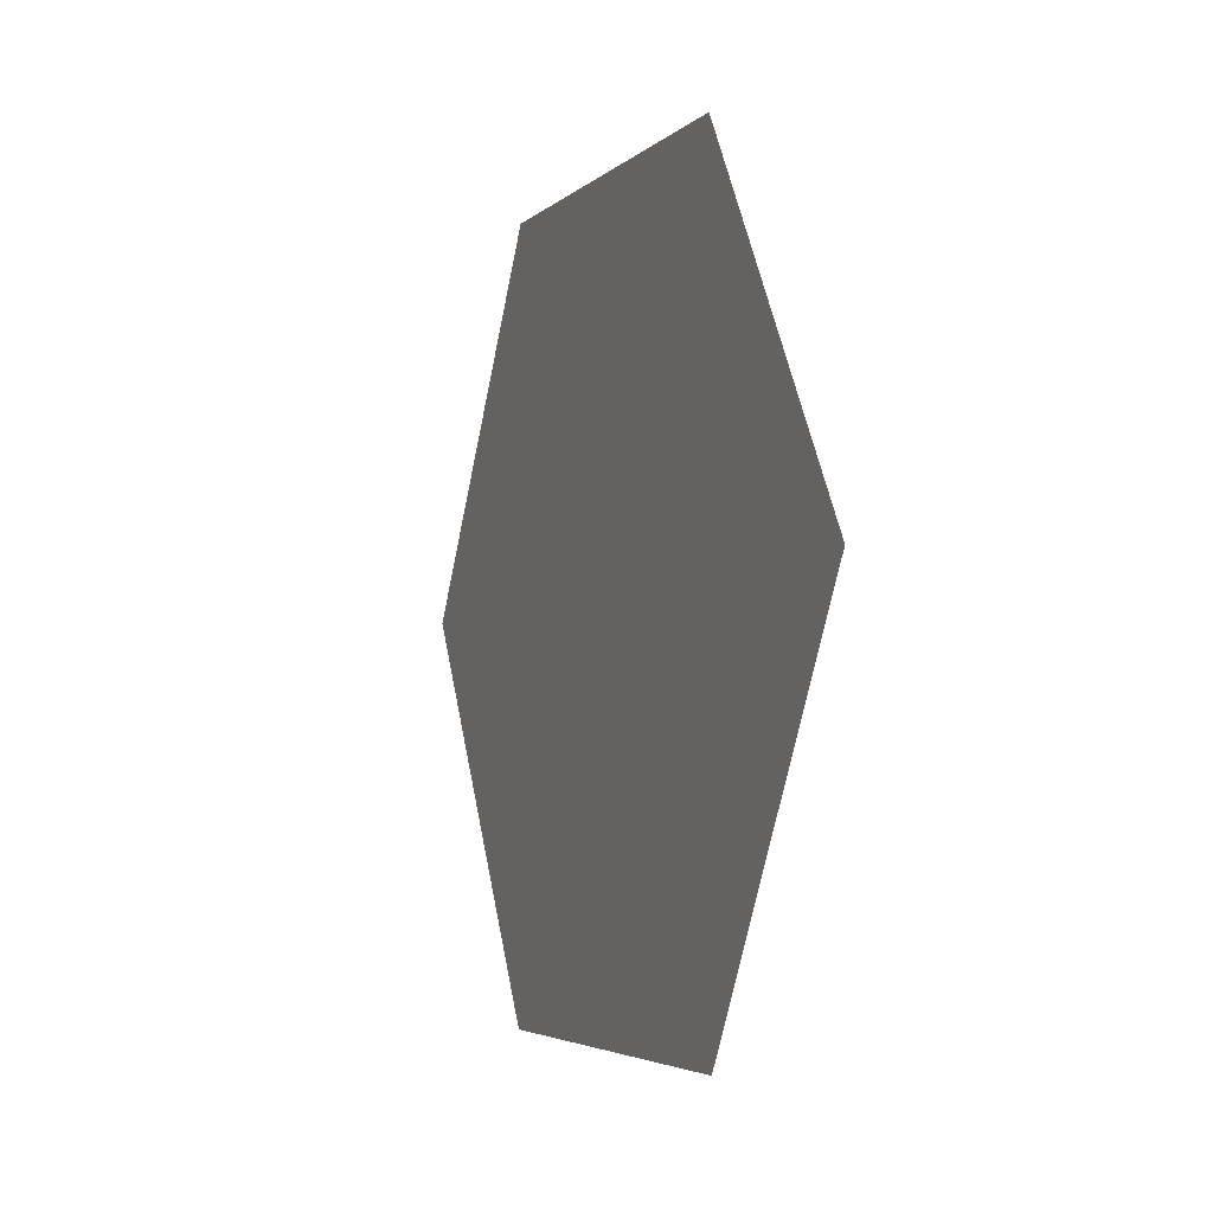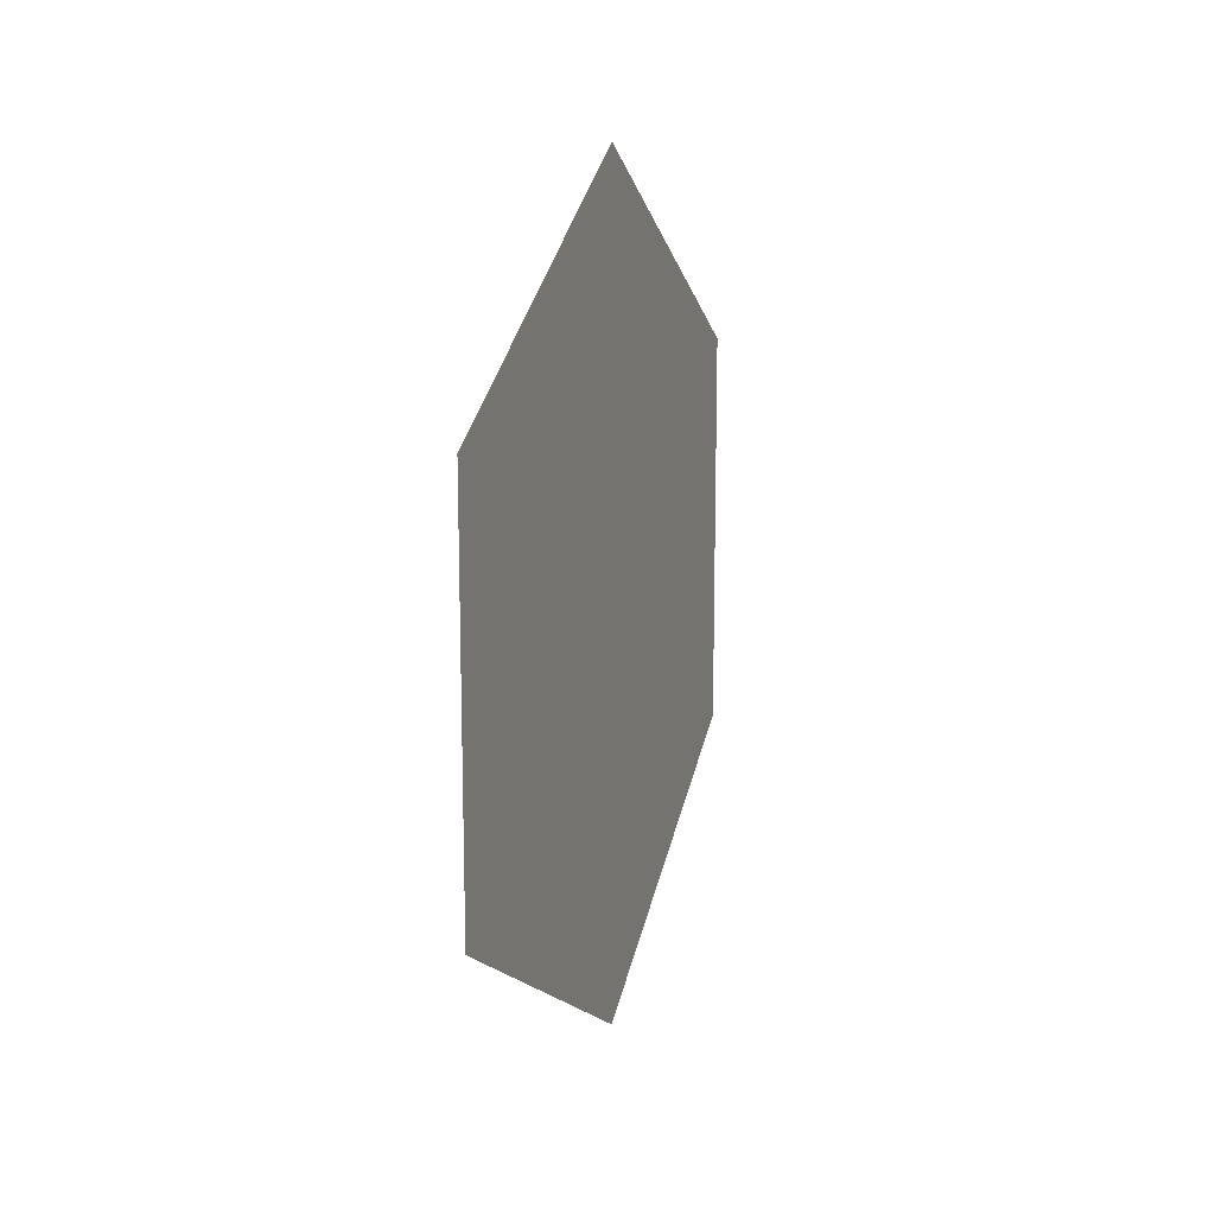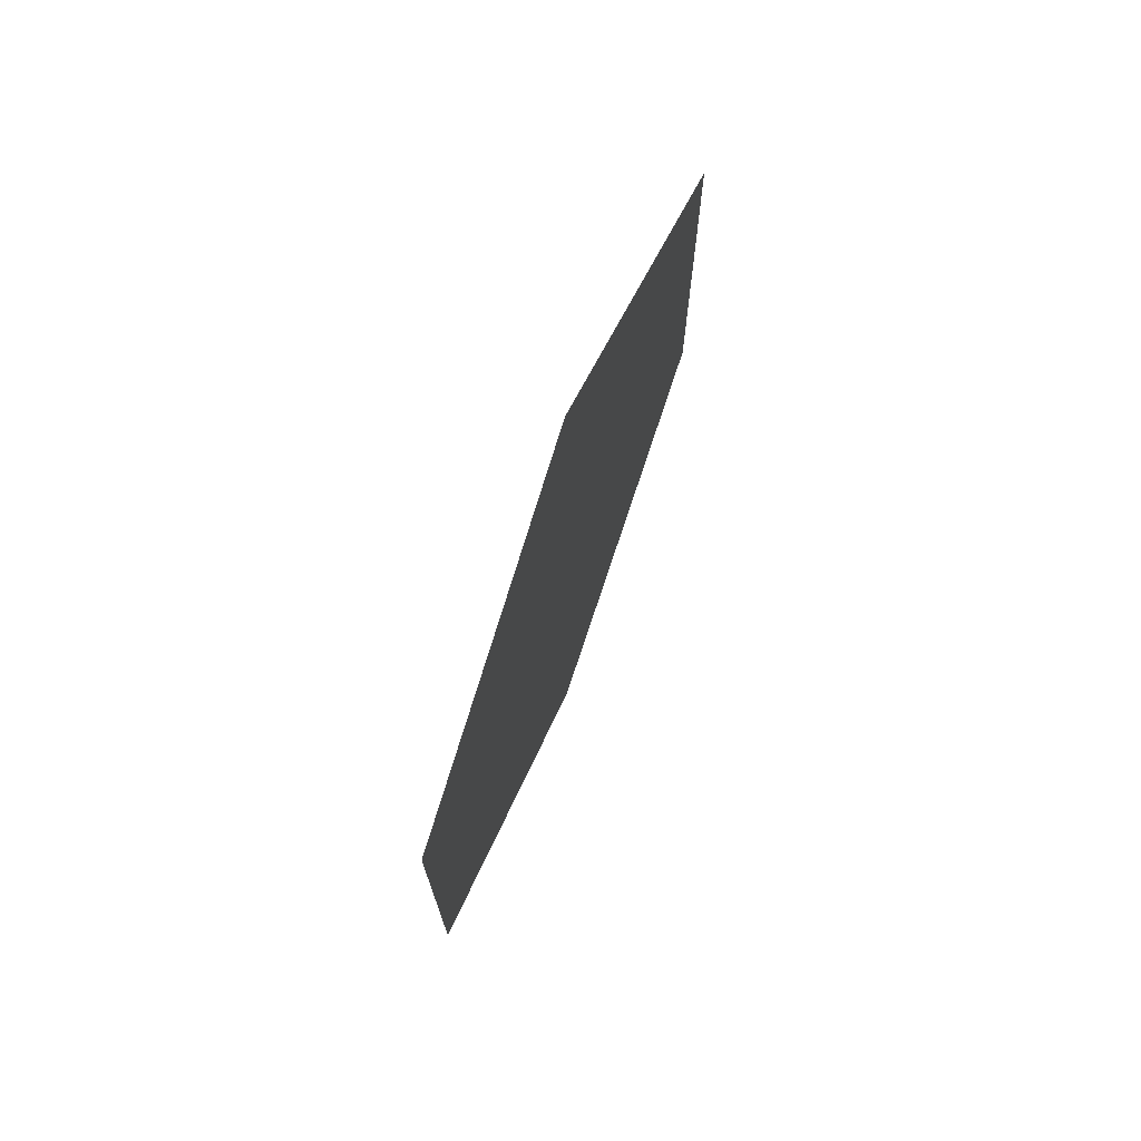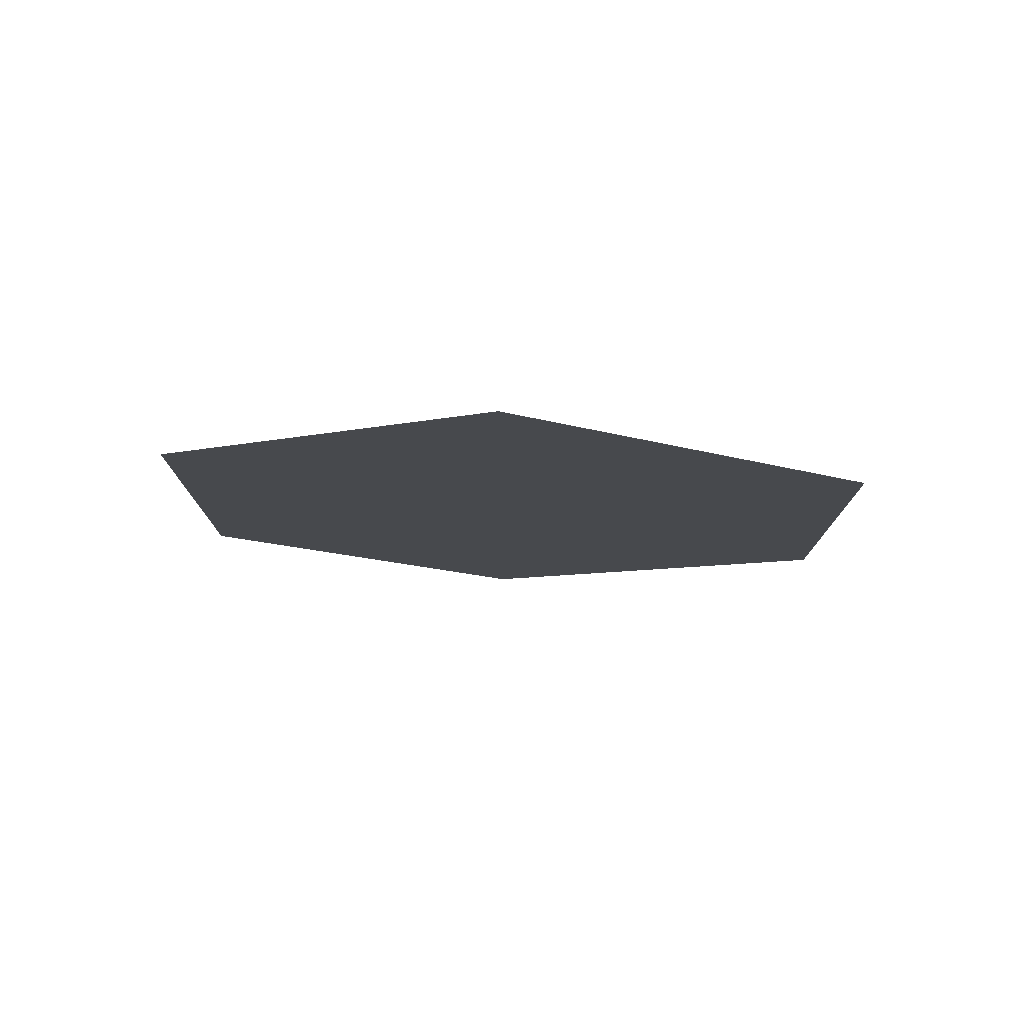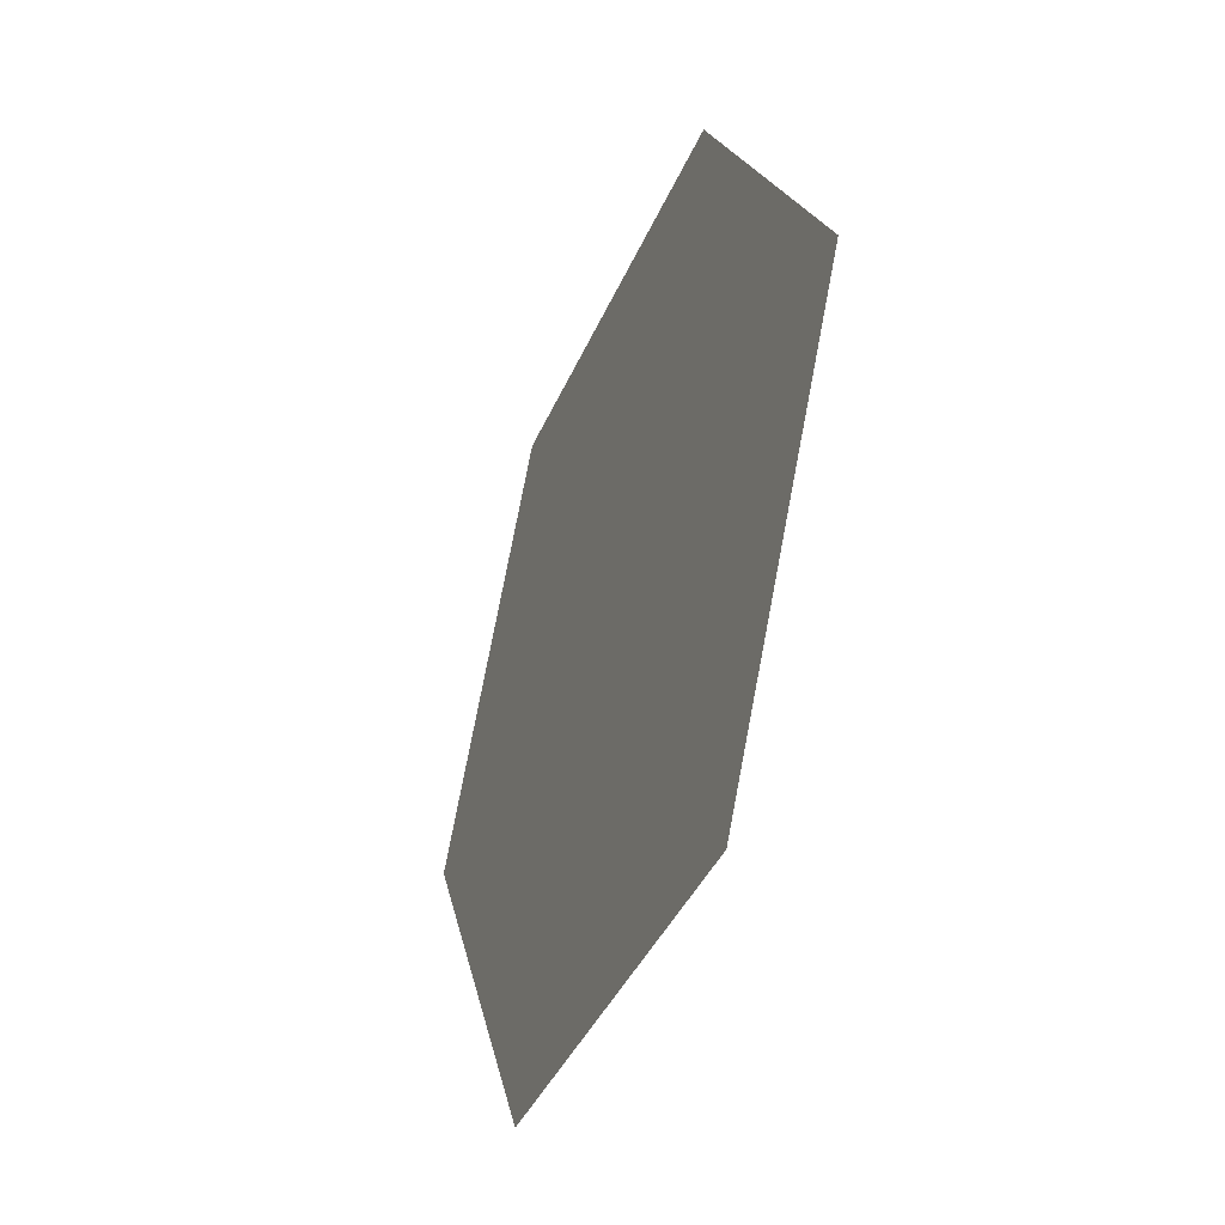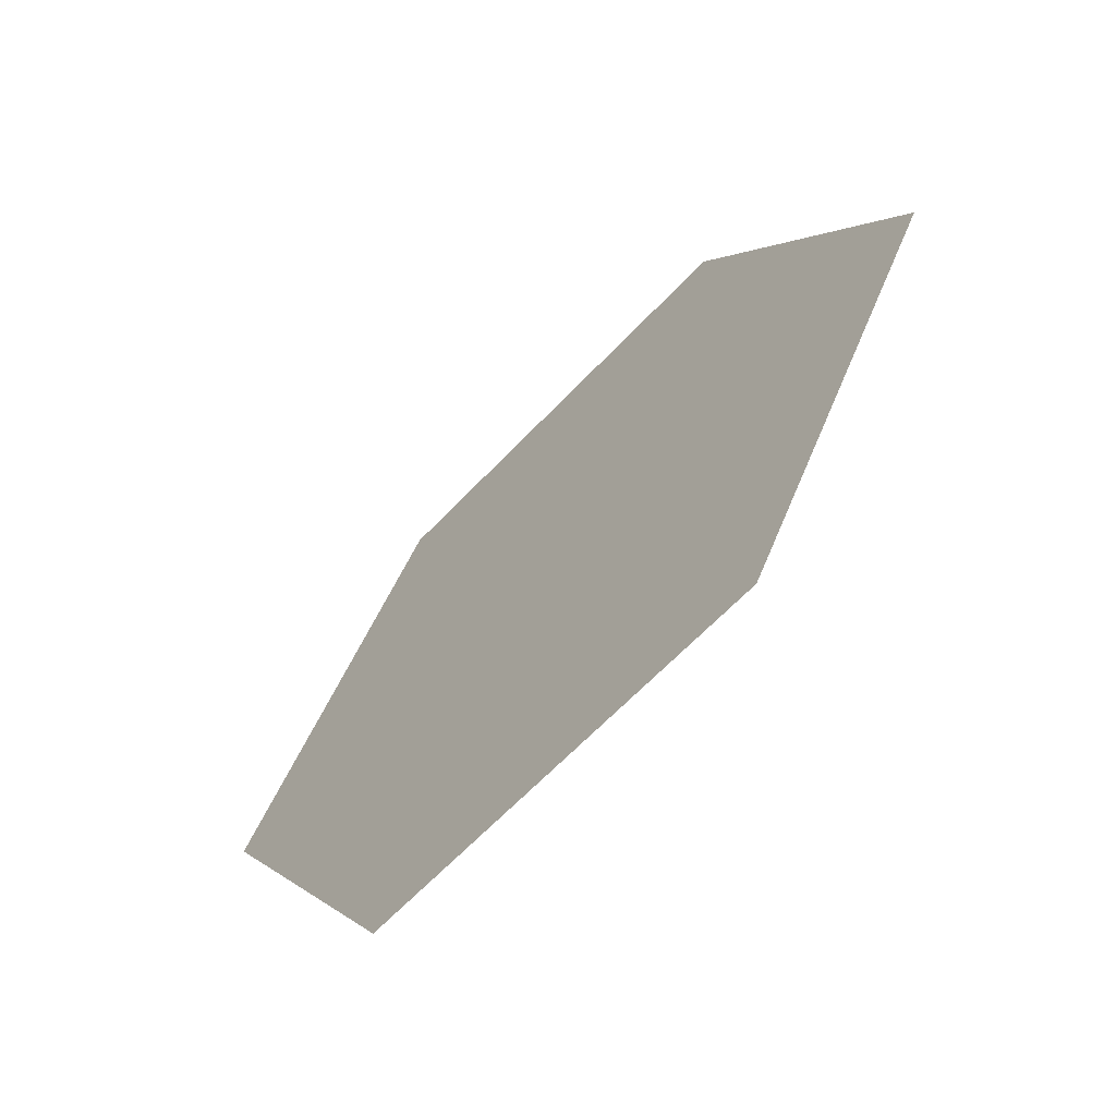
<metadata>
{"format":"obj","ext":"obj","renderer":"f3d","projection":"perspective","resolution":1024,"background":"white","views":[{"elev":-4.1,"azim":158.5,"up":"+Y"},{"elev":14.3,"azim":19.1,"up":"+Z"},{"elev":71.6,"azim":-158.9,"up":"+Z"},{"elev":77.9,"azim":-87.6,"up":"+Z"},{"elev":-38.6,"azim":-21.2,"up":"+Y"},{"elev":-64.2,"azim":-43.4,"up":"+Y"}]}
</metadata>
<code>
v 16 211 140
v 16 226 131
v 16 226 148
v 16 226 131
v 16 240 140
v 16 226 148
v 16 211 157
v 16 211 140
v 16 226 148
v 16 240 140
v 16 240 157
v 16 226 148
v 16 226 166
v 16 211 157
v 16 226 148
v 16 240 157
v 16 226 166
v 16 226 148
f 1 2 3
f 4 5 6
f 7 8 9
f 10 11 12
f 13 14 15
f 16 17 18

</code>
